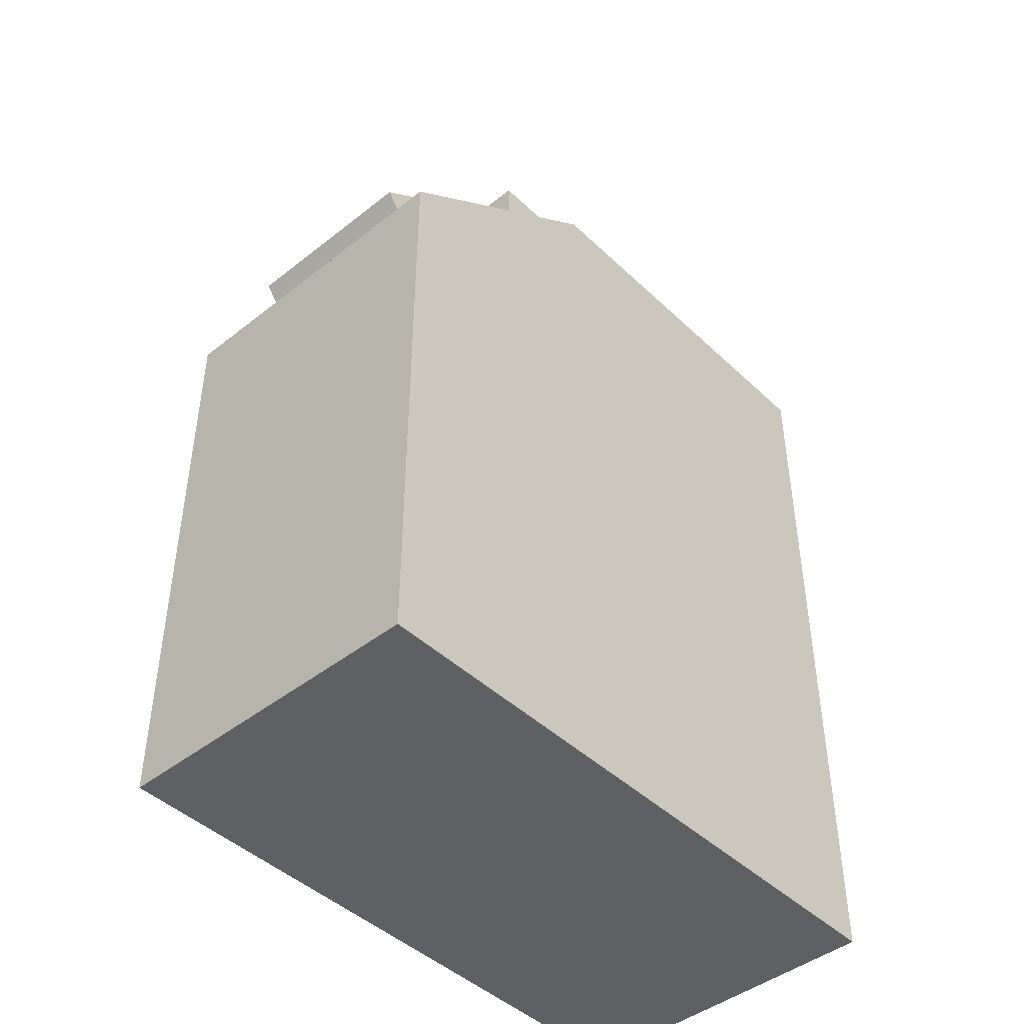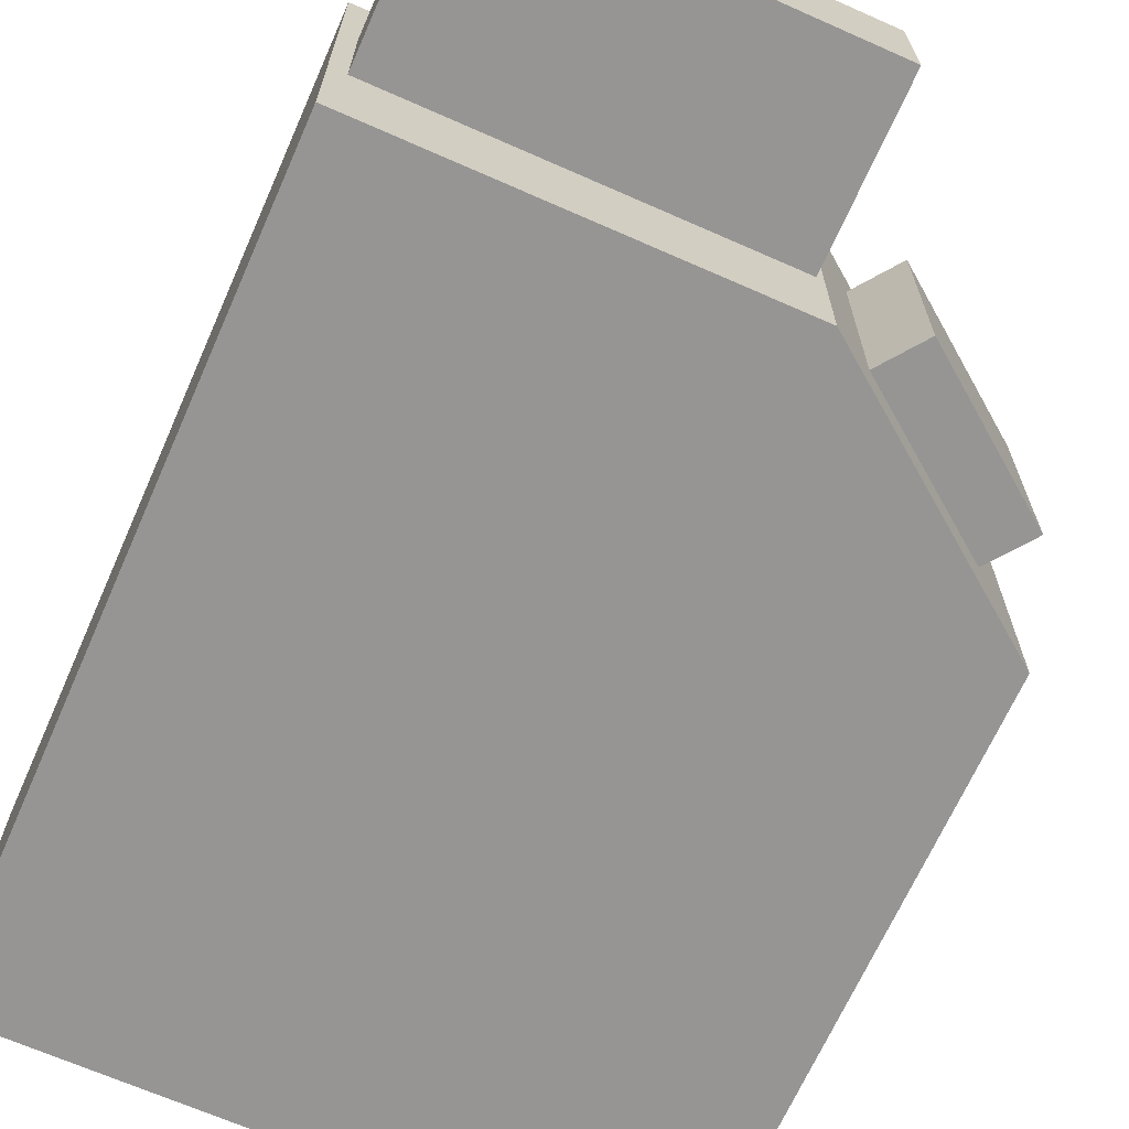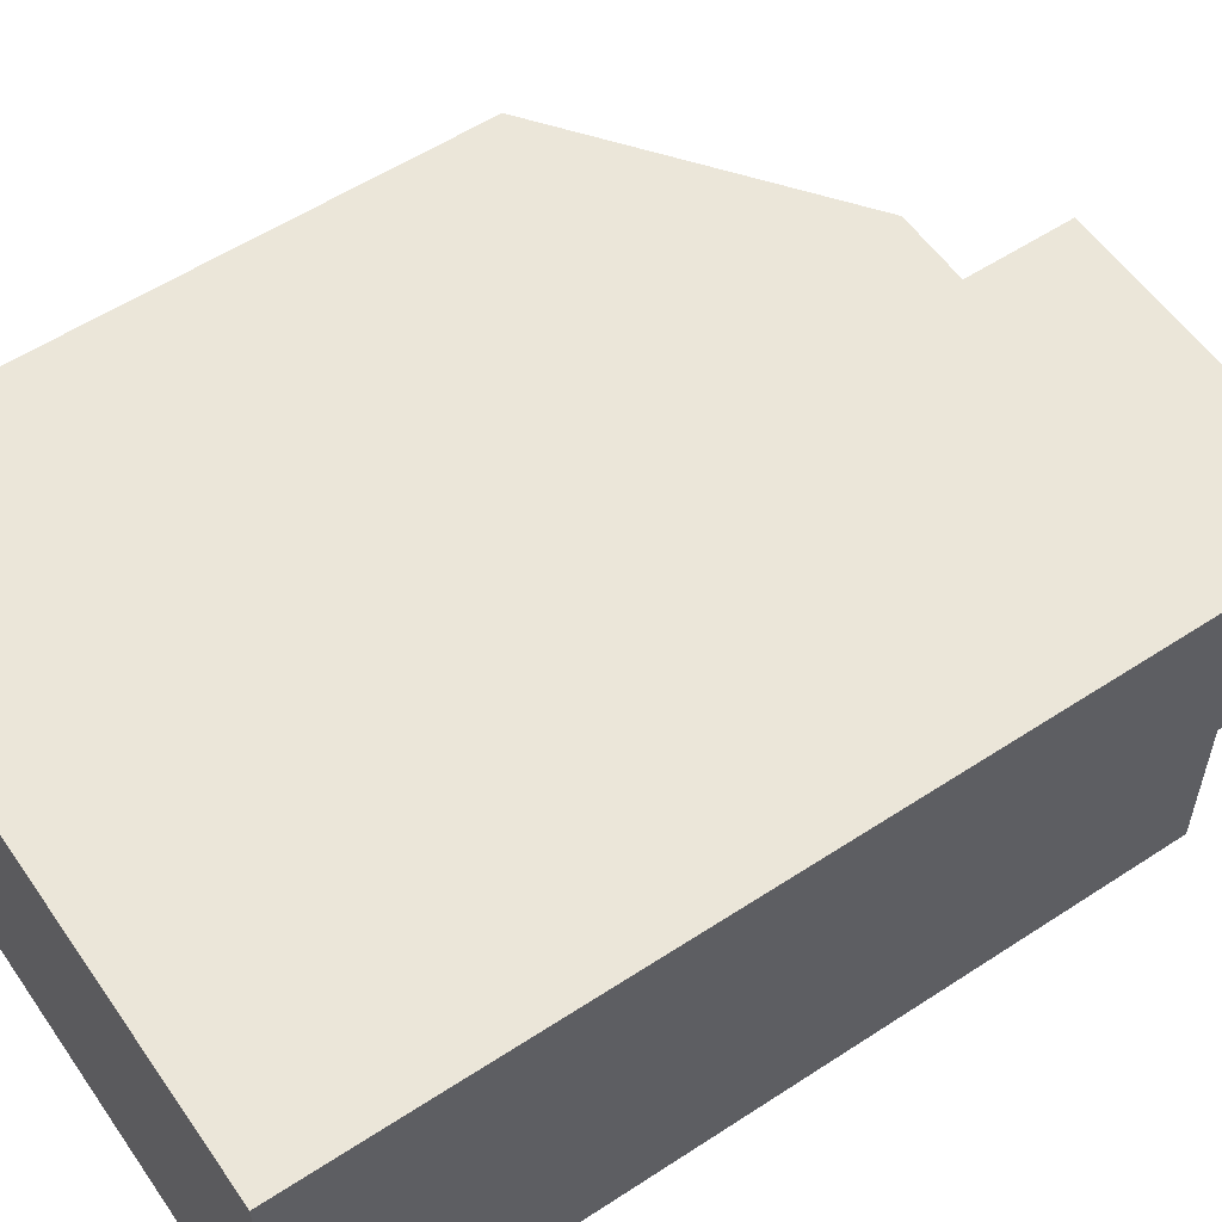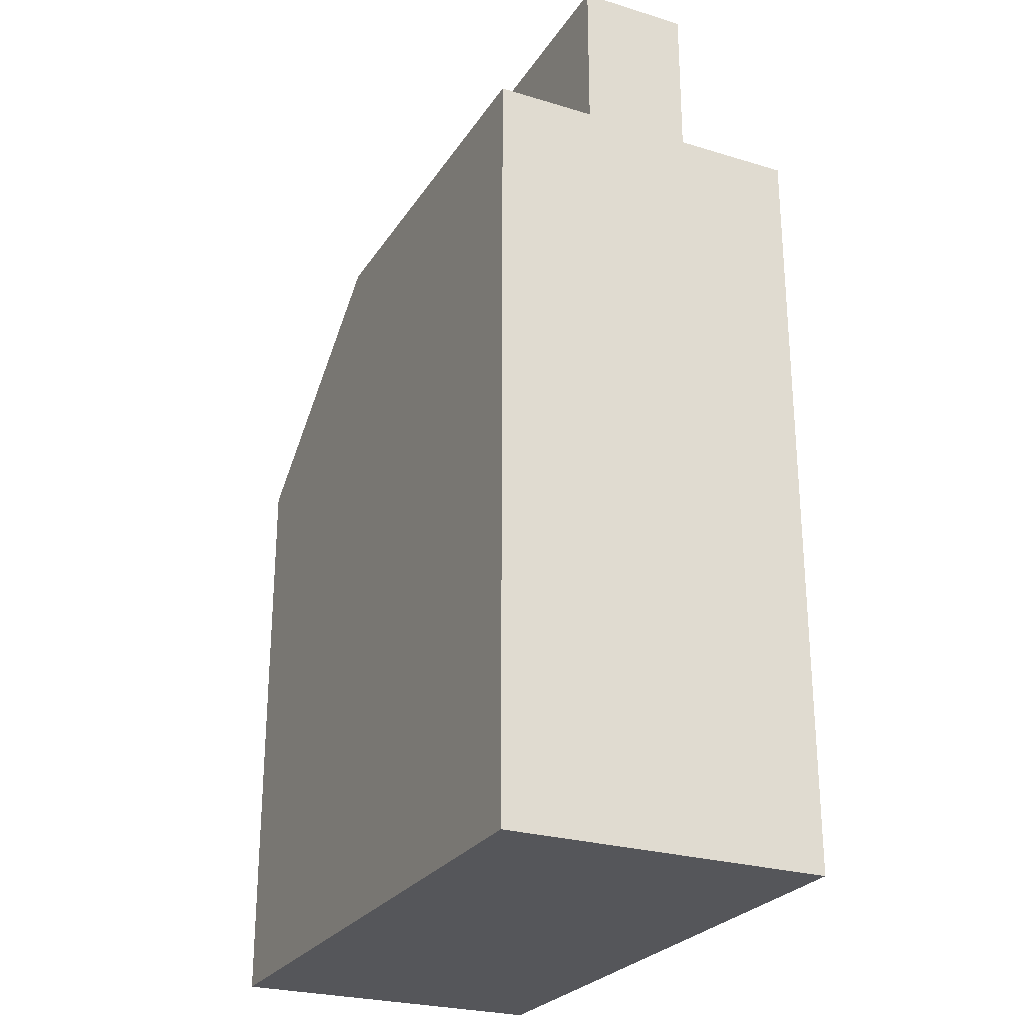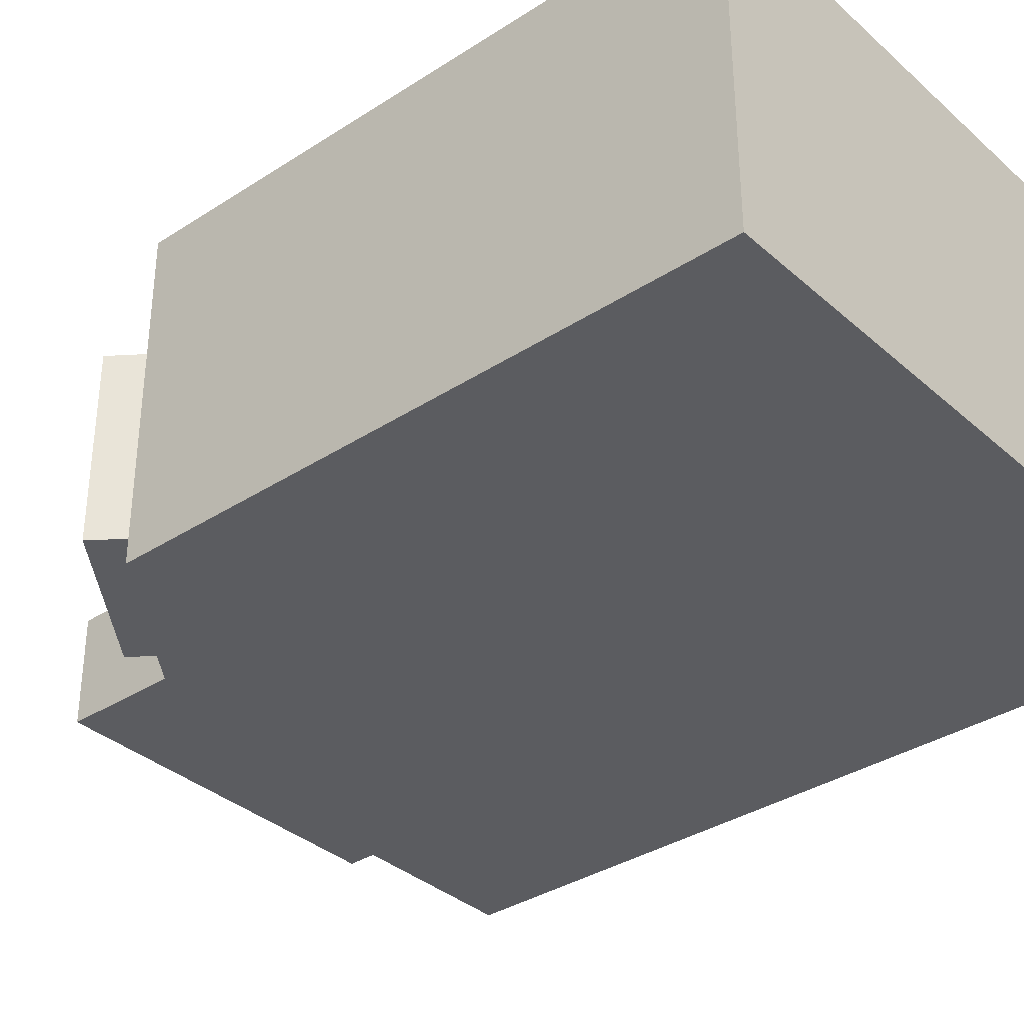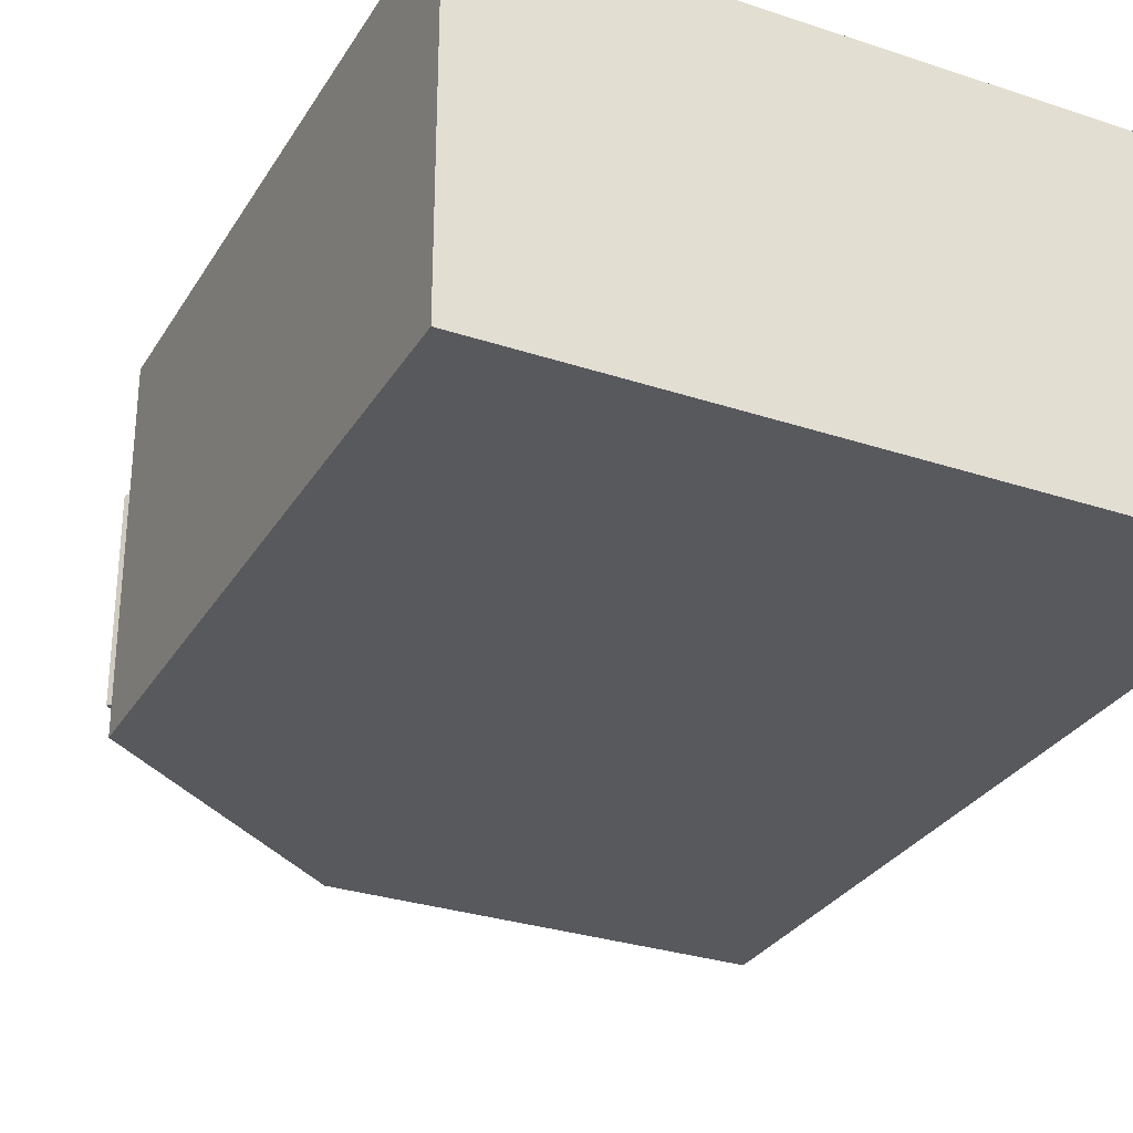
<metadata>
{"format":"obj","ext":"obj","renderer":"f3d","projection":"perspective","resolution":1024,"background":"white","views":[{"elev":-44.9,"azim":-47.5,"up":"+Y"},{"elev":-67.5,"azim":156.1,"up":"+Z"},{"elev":56.4,"azim":55.6,"up":"+Z"},{"elev":-26.0,"azim":64.3,"up":"+Y"},{"elev":-35.2,"azim":-49.3,"up":"+Z"},{"elev":-29.9,"azim":-25.9,"up":"+Z"}]}
</metadata>
<code>
v -24.55 14.29 8.917
v -11.2 24.22 8.917
v -11.2 24.22 -8.917
v -24.55 14.29 -8.917
v -27.95 18.85 8.915
v -14.6 28.78 8.915
v -14.6 28.78 -8.915
v -27.95 18.85 -8.915
v -29.74 -44.33 15.29
v 29.74 -44.33 15.29
v -29.74 11.3 15.29
v 29.74 28.34 15.29
v -29.74 11.3 -15.29
v 29.74 28.34 -15.29
v -29.74 -44.33 -15.29
v 29.74 -44.33 -15.29
v -6.849 28.34 15.29
v -6.849 28.34 -15.29
v -6.236 28.34 -5.221
v -6.236 28.34 5.221
v -6.236 44.33 -5.221
v -6.236 44.33 5.221
v 28.3 44.33 -5.221
v 28.3 44.33 5.221
v 28.3 28.34 -5.221
v 28.3 28.34 5.221
v 19.67 28.34 -5.221
v 19.67 28.34 5.221
v 2.399 28.34 -5.221
v 2.399 28.34 5.221
v 19.67 36.33 5.221
v 19.67 36.33 -5.221
v 2.399 36.33 -5.221
v 2.399 36.33 5.221
v 29.74 11.3 -15.29
v 29.74 11.3 15.29
f 5 6 7 8
f 1 2 6 5
f 2 3 7 6
f 3 4 8 7
f 4 1 5 8
f 11 17 18 13
f 35 13 18 14
f 9 15 16 10
f 14 12 36 35
f 9 11 13 15
f 17 12 14 18
f 11 36 12 17
f 19 20 22 21
f 22 24 23 21
f 24 26 25 23
f 31 24 22 34
f 21 23 32 33
f 30 28 31 34
f 32 27 29 33
f 34 22 20 30
f 24 31 28 26
f 32 23 25 27
f 21 33 29 19
f 16 15 13 35
f 10 36 11 9
f 35 36 10 16

</code>
